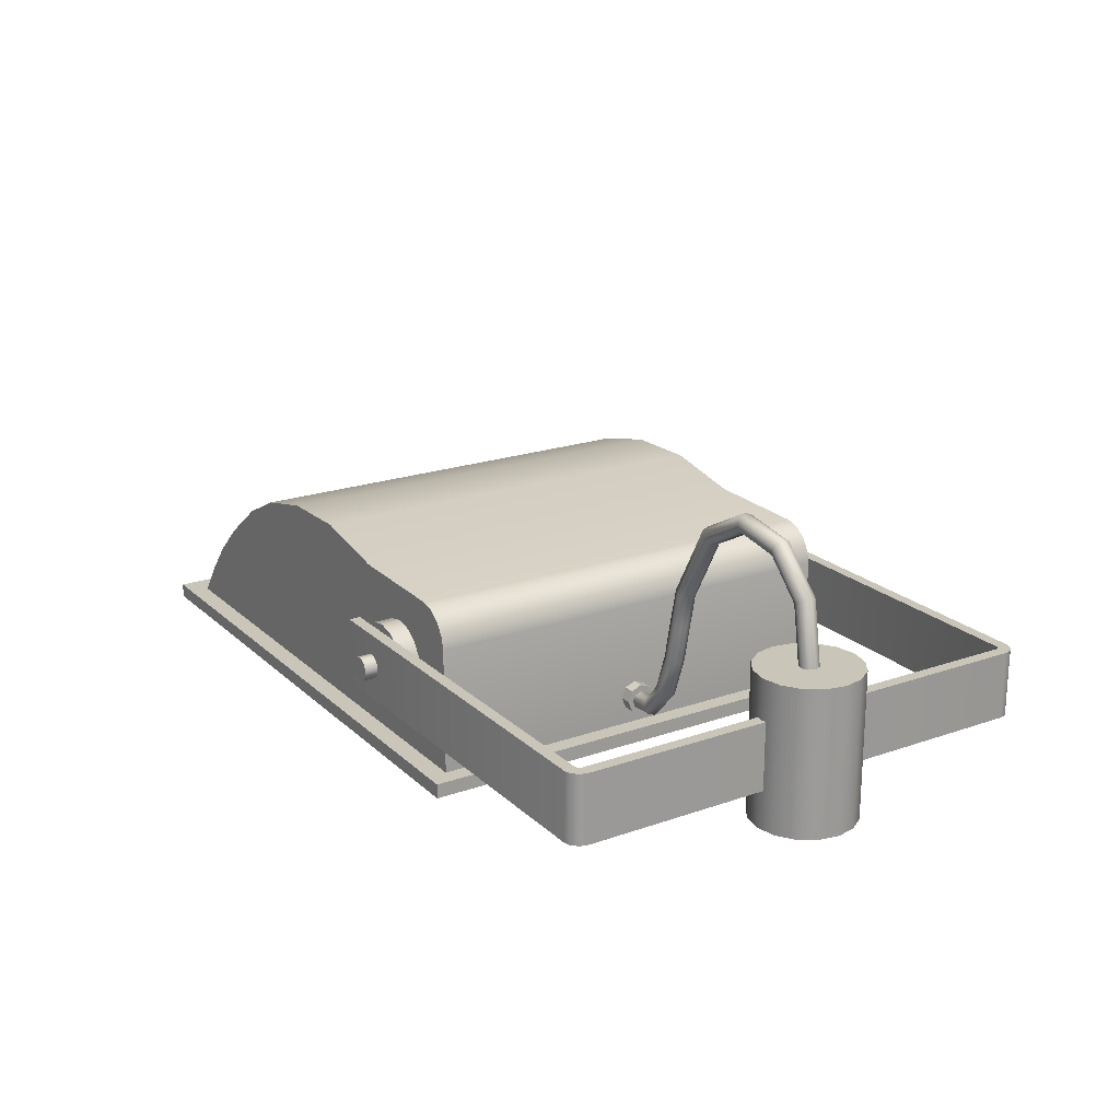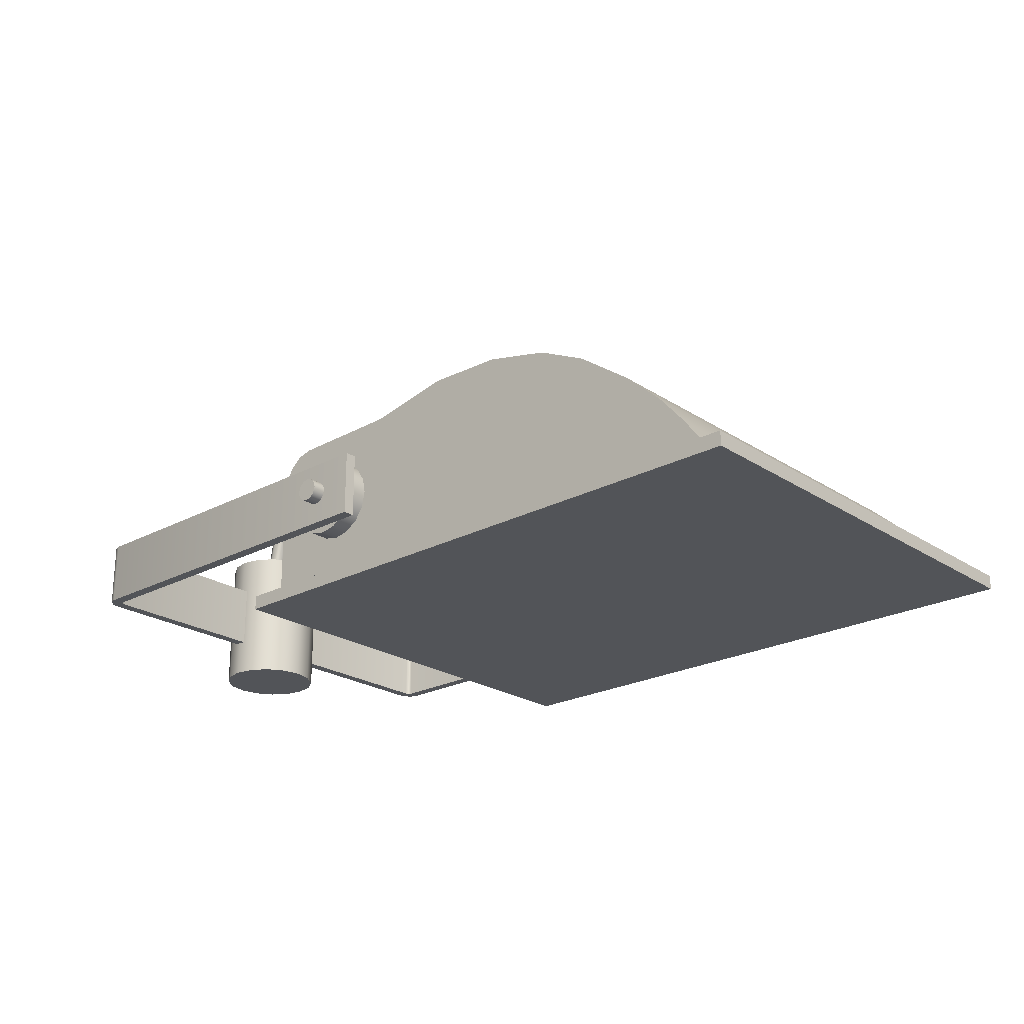
<metadata>
{"format":"obj","ext":"obj","renderer":"f3d","projection":"perspective","resolution":1024,"background":"white","views":[{"elev":20.6,"azim":57.6,"up":"+Z"},{"elev":-23.1,"azim":-137.9,"up":"+Z"}]}
</metadata>
<code>
o Mastrohr
v 0 -0.0425 -0.05055
v 0 -0.0425 0.06945
v -0.01626 -0.03927 -0.05055
v -0.01626 -0.03927 0.06945
v -0.03005 -0.03005 -0.05055
v -0.03005 -0.03005 0.06945
v -0.03927 -0.01626 -0.05055
v -0.03927 -0.01626 0.06945
v -0.0425 0 -0.05055
v -0.0425 0 0.06945
v -0.03927 0.01626 -0.05055
v -0.03927 0.01626 0.06945
v -0.03005 0.03005 -0.05055
v -0.03005 0.03005 0.06945
v -0.01626 0.03927 -0.05055
v -0.01626 0.03927 0.06945
v 0 0.0425 -0.05055
v 0 0.0425 0.06945
v 0.01626 0.03927 -0.05055
v 0.01626 0.03927 0.06945
v 0.03005 0.03005 -0.05055
v 0.03005 0.03005 0.06945
v 0.03927 0.01626 -0.05055
v 0.03927 0.01626 0.06945
v 0.0425 0 -0.05055
v 0.0425 0 0.06945
v 0.03927 -0.01626 -0.05055
v 0.03927 -0.01626 0.06945
v 0.03005 -0.03005 -0.05055
v 0.03005 -0.03005 0.06945
v 0.01626 -0.03927 -0.05055
v 0.01626 -0.03927 0.06945
f 2 3 1
f 4 5 3
f 6 7 5
f 8 9 7
f 10 11 9
f 12 13 11
f 14 15 13
f 16 17 15
f 18 19 17
f 20 21 19
f 22 23 21
f 24 25 23
f 26 27 25
f 28 29 27
f 22 14 6
f 30 31 29
f 32 1 31
f 23 27 31
f 2 4 3
f 4 6 5
f 6 8 7
f 8 10 9
f 10 12 11
f 12 14 13
f 14 16 15
f 16 18 17
f 18 20 19
f 20 22 21
f 22 24 23
f 24 26 25
f 26 28 27
f 28 30 29
f 6 4 2
f 2 32 6
f 32 30 6
f 30 28 22
f 28 26 22
f 26 24 22
f 22 20 14
f 20 18 14
f 18 16 14
f 14 12 10
f 10 8 14
f 8 6 14
f 6 30 22
f 30 32 31
f 32 2 1
f 31 1 3
f 3 5 7
f 7 9 11
f 11 13 15
f 15 17 19
f 19 21 23
f 23 25 27
f 27 29 31
f 31 3 15
f 3 7 15
f 7 11 15
f 15 19 31
f 19 23 31
o Kabeleingang
v -0.2127 -0.0125 -0.03875
v -0.2227 -0.0125 -0.03875
v -0.2127 -0.008839 -0.04759
v -0.2227 -0.008839 -0.04759
v -0.2127 0 -0.05125
v -0.2227 0 -0.05125
v -0.2127 0.008839 -0.04759
v -0.2227 0.008839 -0.04759
v -0.2127 0.0125 -0.03875
v -0.2227 0.0125 -0.03875
v -0.2127 0.008839 -0.02991
v -0.2227 0.008839 -0.02991
v -0.2127 0 -0.02625
v -0.2227 0 -0.02625
v -0.2127 -0.008839 -0.02991
v -0.2227 -0.008839 -0.02991
f 34 35 33
f 36 37 35
f 38 39 37
f 40 41 39
f 42 43 41
f 44 45 43
f 46 47 45
f 48 33 47
f 39 43 47
f 34 36 35
f 36 38 37
f 38 40 39
f 40 42 41
f 42 44 43
f 44 46 45
f 46 48 47
f 48 34 33
f 47 33 35
f 35 37 39
f 39 41 43
f 43 45 47
f 47 35 39
o Kabel.001
v -0.005244 0.005656 0.06802
v -0.007572 -1e-06 0.06827
v -0.005242 -0.005657 0.06802
v 0.000381 -0.008 0.0674
v 0.006004 -0.005656 0.06679
v 0.008333 1e-06 0.06653
v 0.006003 0.005657 0.06679
v 0.000379 0.008 0.0674
v -0.01296 0.005657 0.1147
v -0.01505 -1e-06 0.1137
v -0.01296 -0.005657 0.1147
v -0.007914 -0.008 0.1173
v -0.002867 -0.005656 0.1198
v -0.000777 1e-06 0.1209
v -0.002869 0.005658 0.1198
v -0.007916 0.008 0.1173
v -0.04083 0.005656 0.1433
v -0.04192 -1e-06 0.1413
v -0.04083 -0.005657 0.1433
v -0.03821 -0.008 0.1484
v -0.03559 -0.005656 0.1534
v -0.03451 1e-06 0.1555
v -0.03559 0.005658 0.1534
v -0.03821 0.008 0.1484
v -0.07884 0.005656 0.1497
v -0.07845 -1e-06 0.1474
v -0.07884 -0.005657 0.1497
v -0.07977 -0.008 0.1553
v -0.0807 -0.005656 0.1608
v -0.08109 1e-06 0.1631
v -0.0807 0.005657 0.1608
v -0.07977 0.008 0.1553
v -0.1179 0.005656 0.1285
v -0.1162 -1e-06 0.1268
v -0.1179 -0.005658 0.1285
v -0.1219 -0.008 0.1325
v -0.1258 -0.005656 0.1366
v -0.1275 1e-06 0.1382
v -0.1258 0.005657 0.1366
v -0.1218 0.008 0.1325
v -0.1484 0.005656 0.0728
v -0.1462 -1e-06 0.07197
v -0.1484 -0.005657 0.0728
v -0.1537 -0.008 0.07479
v -0.159 -0.005656 0.07677
v -0.1612 1e-06 0.0776
v -0.159 0.005657 0.07677
v -0.1537 0.008 0.07479
v -0.154 0.005656 0.04678
v -0.1517 -1e-06 0.04629
v -0.154 -0.005657 0.04678
v -0.1595 -0.008 0.04797
v -0.1651 -0.005656 0.04915
v -0.1674 1e-06 0.04964
v -0.1651 0.005657 0.04915
v -0.1595 0.008 0.04797
v -0.1612 0.005656 0.01275
v -0.159 -1e-06 0.01211
v -0.1612 -0.005657 0.01275
v -0.1667 -0.008 0.01429
v -0.1721 -0.005656 0.01582
v -0.1744 1e-06 0.01646
v -0.1721 0.005657 0.01582
v -0.1667 0.008 0.01429
v -0.1731 0.005656 -0.02033
v -0.1711 -1e-06 -0.02151
v -0.1731 -0.005658 -0.02033
v -0.178 -0.008 -0.01747
v -0.1828 -0.005656 -0.01461
v -0.1849 1e-06 -0.01343
v -0.1828 0.005657 -0.01461
v -0.178 0.008 -0.01747
v -0.1938 0.005656 -0.0436
v -0.1928 -1e-06 -0.0457
v -0.1938 -0.005658 -0.0436
v -0.1963 -0.008 -0.03851
v -0.1988 -0.005656 -0.03343
v -0.1998 1e-06 -0.03133
v -0.1988 0.005657 -0.03343
v -0.1963 0.008 -0.03852
v -0.2264 0.005656 -0.04545
v -0.2271 -1e-06 -0.04767
v -0.2264 -0.005657 -0.04544
v -0.2246 -0.008 -0.04007
v -0.2229 -0.005656 -0.03469
v -0.2222 1e-06 -0.03246
v -0.2229 0.005657 -0.03469
v -0.2246 0.008 -0.04007
f 57 56 49
f 58 49 50
f 51 58 50
f 52 59 51
f 53 60 52
f 54 61 53
f 63 54 55
f 64 55 56
f 65 64 57
f 66 57 58
f 59 66 58
f 60 67 59
f 61 68 60
f 62 69 61
f 71 62 63
f 72 63 64
f 73 72 65
f 74 65 66
f 67 74 66
f 68 75 67
f 69 76 68
f 70 77 69
f 79 70 71
f 80 71 72
f 73 88 80
f 74 81 73
f 83 74 75
f 84 75 76
f 85 76 77
f 86 77 78
f 79 86 78
f 80 87 79
f 81 96 88
f 82 89 81
f 91 82 83
f 92 83 84
f 93 84 85
f 94 85 86
f 87 94 86
f 88 95 87
f 89 104 96
f 90 97 89
f 99 90 91
f 100 91 92
f 101 92 93
f 102 93 94
f 95 102 94
f 96 103 95
f 97 112 104
f 98 105 97
f 107 98 99
f 108 99 100
f 109 100 101
f 110 101 102
f 103 110 102
f 104 111 103
f 105 120 112
f 106 113 105
f 115 106 107
f 116 107 108
f 117 108 109
f 118 109 110
f 111 118 110
f 112 119 111
f 113 128 120
f 114 121 113
f 123 114 115
f 124 115 116
f 125 116 117
f 126 117 118
f 119 126 118
f 120 127 119
f 129 128 121
f 130 121 122
f 123 130 122
f 124 131 123
f 125 132 124
f 126 133 125
f 135 126 127
f 136 127 128
f 57 64 56
f 58 57 49
f 51 59 58
f 52 60 59
f 53 61 60
f 54 62 61
f 63 62 54
f 64 63 55
f 65 72 64
f 66 65 57
f 59 67 66
f 60 68 67
f 61 69 68
f 62 70 69
f 71 70 62
f 72 71 63
f 73 80 72
f 74 73 65
f 67 75 74
f 68 76 75
f 69 77 76
f 70 78 77
f 79 78 70
f 80 79 71
f 73 81 88
f 74 82 81
f 83 82 74
f 84 83 75
f 85 84 76
f 86 85 77
f 79 87 86
f 80 88 87
f 81 89 96
f 82 90 89
f 91 90 82
f 92 91 83
f 93 92 84
f 94 93 85
f 87 95 94
f 88 96 95
f 89 97 104
f 90 98 97
f 99 98 90
f 100 99 91
f 101 100 92
f 102 101 93
f 95 103 102
f 96 104 103
f 97 105 112
f 98 106 105
f 107 106 98
f 108 107 99
f 109 108 100
f 110 109 101
f 103 111 110
f 104 112 111
f 105 113 120
f 106 114 113
f 115 114 106
f 116 115 107
f 117 116 108
f 118 117 109
f 111 119 118
f 112 120 119
f 113 121 128
f 114 122 121
f 123 122 114
f 124 123 115
f 125 124 116
f 126 125 117
f 119 127 126
f 120 128 127
f 129 136 128
f 130 129 121
f 123 131 130
f 124 132 131
f 125 133 132
f 126 134 133
f 135 134 126
f 136 135 127
o Halterung
v -0.331 -0.2063 -0.01881
v -0.331 -0.1967 -0.01881
v -0.331 -0.1967 0.03661
v -0.331 -0.2063 0.03661
v 0.004552 -0.03939 -0.01881
v -0.005088 -0.03939 -0.01881
v -0.005088 -0.03939 0.03661
v 0.004552 -0.03939 0.03661
v 0.004552 -0.03939 -0.01881
v -0.005088 -0.03939 -0.01881
v -0.005088 -0.03939 0.03661
v 0.004552 -0.03939 0.03661
v 0.004552 -0.1937 -0.01881
v -0.005088 -0.1925 -0.01881
v -0.005088 -0.1925 0.03661
v 0.004552 -0.1937 0.03661
v 0.002979 -0.1998 -0.01881
v -0.005751 -0.1951 -0.01881
v -0.005751 -0.1951 0.03661
v 0.002979 -0.1998 0.03661
v -0.001473 -0.2046 -0.01881
v -0.006791 -0.1962 -0.01881
v -0.006791 -0.1962 0.03661
v -0.001473 -0.2046 0.03661
v -0.006951 -0.2063 -0.01881
v -0.008416 -0.1967 -0.01881
v -0.008416 -0.1967 0.03661
v -0.006951 -0.2063 0.03661
v -0.331 -0.2063 -0.01881
v -0.331 -0.1967 -0.01881
v -0.331 -0.1967 0.03661
v -0.331 -0.2063 0.03661
v -0.331 0.2063 -0.01881
v -0.331 0.1967 -0.01881
v -0.331 0.1967 0.03661
v -0.331 0.2063 0.03661
v 0.004552 0.03939 -0.01881
v -0.005088 0.03939 -0.01881
v -0.005088 0.03939 0.03661
v 0.004552 0.03939 0.03661
v 0.004552 0.03939 -0.01881
v -0.005088 0.03939 -0.01881
v -0.005088 0.03939 0.03661
v 0.004552 0.03939 0.03661
v 0.004552 0.1937 -0.01881
v -0.005088 0.1925 -0.01881
v -0.005088 0.1925 0.03661
v 0.004552 0.1937 0.03661
v 0.002979 0.1998 -0.01881
v -0.005751 0.1951 -0.01881
v -0.005751 0.1951 0.03661
v 0.002979 0.1998 0.03661
v -0.001473 0.2046 -0.01881
v -0.006791 0.1962 -0.01881
v -0.006791 0.1962 0.03661
v -0.001473 0.2046 0.03661
v -0.006951 0.2063 -0.01881
v -0.008416 0.1967 -0.01881
v -0.008416 0.1967 0.03661
v -0.006951 0.2063 0.03661
v -0.331 0.2063 -0.01881
v -0.331 0.1967 -0.01881
v -0.331 0.1967 0.03661
v -0.331 0.2063 0.03661
f 140 138 137
f 140 139 138
f 143 142 141
f 143 141 144
f 148 149 145
f 145 150 146
f 146 151 147
f 148 151 152
f 152 153 149
f 149 154 150
f 150 155 151
f 152 155 156
f 156 157 153
f 153 158 154
f 154 159 155
f 156 159 160
f 160 161 157
f 158 161 162
f 158 163 159
f 159 164 160
f 164 165 161
f 162 165 166
f 162 167 163
f 163 168 164
f 172 169 170
f 172 170 171
f 175 173 174
f 175 176 173
f 181 180 177
f 182 177 178
f 183 178 179
f 180 183 179
f 185 184 181
f 186 181 182
f 187 182 183
f 184 187 183
f 189 188 185
f 190 185 186
f 191 186 187
f 188 191 187
f 193 192 189
f 190 193 189
f 195 190 191
f 196 191 192
f 197 196 193
f 194 197 193
f 199 194 195
f 200 195 196
f 148 152 149
f 145 149 150
f 146 150 151
f 148 147 151
f 152 156 153
f 149 153 154
f 150 154 155
f 152 151 155
f 156 160 157
f 153 157 158
f 154 158 159
f 156 155 159
f 160 164 161
f 158 157 161
f 158 162 163
f 159 163 164
f 164 168 165
f 162 161 165
f 162 166 167
f 163 167 168
f 181 184 180
f 182 181 177
f 183 182 178
f 180 184 183
f 185 188 184
f 186 185 181
f 187 186 182
f 184 188 187
f 189 192 188
f 190 189 185
f 191 190 186
f 188 192 191
f 193 196 192
f 190 194 193
f 195 194 190
f 196 195 191
f 197 200 196
f 194 198 197
f 199 198 194
f 200 199 195
o Halteringe
v -0.2933 -0.2173 0.009379
v -0.2933 -0.2173 0.01929
v -0.2933 -0.1965 0.01929
v -0.2933 -0.1965 0.04325
v -0.2933 -0.1778 0.04325
v -0.2971 -0.2173 0.01853
v -0.2971 -0.1965 0.01853
v -0.3063 -0.1965 0.04067
v -0.3063 -0.1778 0.04067
v -0.3003 -0.2173 0.01638
v -0.3003 -0.1965 0.01638
v -0.3173 -0.1965 0.03333
v -0.3173 -0.1778 0.03333
v -0.3025 -0.2173 0.01317
v -0.3025 -0.1965 0.01317
v -0.3246 -0.1965 0.02234
v -0.3246 -0.1778 0.02234
v -0.3032 -0.2173 0.009379
v -0.3032 -0.1965 0.009379
v -0.3272 -0.1965 0.009379
v -0.3272 -0.1778 0.009379
v -0.3025 -0.2173 0.005588
v -0.3025 -0.1965 0.005588
v -0.3246 -0.1965 -0.003581
v -0.3246 -0.1778 -0.003581
v -0.3003 -0.2173 0.002374
v -0.3003 -0.1965 0.002374
v -0.3173 -0.1965 -0.01457
v -0.3173 -0.1778 -0.01457
v -0.2971 -0.2173 0.000226
v -0.2971 -0.1965 0.000226
v -0.3063 -0.1965 -0.02191
v -0.3063 -0.1778 -0.02191
v -0.2933 -0.2173 -0.000528
v -0.2933 -0.1965 -0.000528
v -0.2933 -0.1965 -0.02449
v -0.2933 -0.1778 -0.02449
v -0.2895 -0.2173 0.000226
v -0.2895 -0.1965 0.000226
v -0.2804 -0.1965 -0.02191
v -0.2804 -0.1778 -0.02191
v -0.2863 -0.2173 0.002374
v -0.2863 -0.1965 0.002374
v -0.2694 -0.1965 -0.01457
v -0.2694 -0.1778 -0.01457
v -0.2842 -0.2173 0.005588
v -0.2842 -0.1965 0.005588
v -0.262 -0.1965 -0.003581
v -0.262 -0.1778 -0.003581
v -0.2834 -0.2173 0.009379
v -0.2834 -0.1965 0.009379
v -0.2595 -0.1965 0.009379
v -0.2595 -0.1778 0.009379
v -0.2842 -0.2173 0.01317
v -0.2842 -0.1965 0.01317
v -0.262 -0.1965 0.02234
v -0.262 -0.1778 0.02234
v -0.2863 -0.2173 0.01638
v -0.2863 -0.1965 0.01638
v -0.2694 -0.1965 0.03333
v -0.2694 -0.1778 0.03333
v -0.2895 -0.2173 0.01853
v -0.2895 -0.1965 0.01853
v -0.2804 -0.1965 0.04067
v -0.2804 -0.1778 0.04067
v -0.2933 0.2173 0.009379
v -0.2933 0.2173 0.01929
v -0.2933 0.1965 0.01929
v -0.2933 0.1965 0.04325
v -0.2933 0.1778 0.04325
v -0.2971 0.2173 0.01853
v -0.2971 0.1965 0.01853
v -0.3063 0.1965 0.04067
v -0.3063 0.1778 0.04067
v -0.3003 0.2173 0.01638
v -0.3003 0.1965 0.01638
v -0.3173 0.1965 0.03333
v -0.3173 0.1778 0.03333
v -0.3025 0.2173 0.01317
v -0.3025 0.1965 0.01317
v -0.3246 0.1965 0.02234
v -0.3246 0.1778 0.02234
v -0.3032 0.2173 0.009379
v -0.3032 0.1965 0.009379
v -0.3272 0.1965 0.009379
v -0.3272 0.1778 0.009379
v -0.3025 0.2173 0.005588
v -0.3025 0.1965 0.005588
v -0.3246 0.1965 -0.003581
v -0.3246 0.1778 -0.003581
v -0.3003 0.2173 0.002374
v -0.3003 0.1965 0.002374
v -0.3173 0.1965 -0.01457
v -0.3173 0.1778 -0.01457
v -0.2971 0.2173 0.000226
v -0.2971 0.1965 0.000226
v -0.3063 0.1965 -0.02191
v -0.3063 0.1778 -0.02191
v -0.2933 0.2173 -0.000528
v -0.2933 0.1965 -0.000528
v -0.2933 0.1965 -0.02449
v -0.2933 0.1778 -0.02449
v -0.2895 0.2173 0.000226
v -0.2895 0.1965 0.000226
v -0.2804 0.1965 -0.02191
v -0.2804 0.1778 -0.02191
v -0.2863 0.2173 0.002374
v -0.2863 0.1965 0.002374
v -0.2694 0.1965 -0.01457
v -0.2694 0.1778 -0.01457
v -0.2842 0.2173 0.005588
v -0.2842 0.1965 0.005588
v -0.262 0.1965 -0.003581
v -0.262 0.1778 -0.003581
v -0.2834 0.2173 0.009379
v -0.2834 0.1965 0.009379
v -0.2595 0.1965 0.009379
v -0.2595 0.1778 0.009379
v -0.2842 0.2173 0.01317
v -0.2842 0.1965 0.01317
v -0.262 0.1965 0.02234
v -0.262 0.1778 0.02234
v -0.2863 0.2173 0.01638
v -0.2863 0.1965 0.01638
v -0.2694 0.1965 0.03333
v -0.2694 0.1778 0.03333
v -0.2895 0.2173 0.01853
v -0.2895 0.1965 0.01853
v -0.2804 0.1965 0.04067
v -0.2804 0.1778 0.04067
f 203 206 202
f 207 210 206
f 211 214 210
f 215 218 214
f 219 222 218
f 223 226 222
f 227 230 226
f 231 234 230
f 235 238 234
f 239 242 238
f 243 246 242
f 247 250 246
f 251 254 250
f 255 258 254
f 259 262 258
f 263 202 262
f 271 268 267
f 275 272 271
f 279 276 275
f 283 280 279
f 287 284 283
f 291 288 287
f 295 292 291
f 299 296 295
f 303 300 299
f 307 304 303
f 311 308 307
f 315 312 311
f 319 316 315
f 323 320 319
f 327 324 323
f 267 328 327
f 202 206 201
f 206 210 201
f 210 214 201
f 214 218 201
f 218 222 201
f 222 226 201
f 226 230 201
f 230 234 201
f 234 238 201
f 238 242 201
f 242 246 201
f 246 250 201
f 250 254 201
f 254 258 201
f 258 262 201
f 262 202 201
f 203 207 206
f 207 211 210
f 211 215 214
f 215 219 218
f 219 223 222
f 223 227 226
f 227 231 230
f 231 235 234
f 235 239 238
f 239 243 242
f 243 247 246
f 247 251 250
f 251 255 254
f 255 259 258
f 259 263 262
f 263 203 202
f 266 271 267
f 266 275 271
f 266 279 275
f 266 283 279
f 266 287 283
f 266 291 287
f 266 295 291
f 266 299 295
f 266 303 299
f 266 307 303
f 266 311 307
f 266 315 311
f 266 319 315
f 266 323 319
f 266 327 323
f 266 267 327
f 271 272 268
f 275 276 272
f 279 280 276
f 283 284 280
f 287 288 284
f 291 292 288
f 295 296 292
f 299 300 296
f 303 304 300
f 307 308 304
f 311 312 308
f 315 316 312
f 319 320 316
f 323 324 320
f 327 328 324
f 267 268 328
f 203 208 207
f 207 212 211
f 211 216 215
f 215 220 219
f 219 224 223
f 223 228 227
f 227 232 231
f 231 236 235
f 235 240 239
f 239 244 243
f 243 248 247
f 247 252 251
f 251 256 255
f 255 260 259
f 259 264 263
f 263 204 203
f 205 208 204
f 209 212 208
f 213 216 212
f 217 220 216
f 221 224 220
f 225 228 224
f 229 232 228
f 233 236 232
f 237 240 236
f 241 244 240
f 245 248 244
f 249 252 248
f 253 256 252
f 257 260 256
f 261 264 260
f 265 204 264
f 268 273 269
f 272 277 273
f 276 281 277
f 280 285 281
f 284 289 285
f 288 293 289
f 292 297 293
f 296 301 297
f 300 305 301
f 304 309 305
f 308 313 309
f 312 317 313
f 316 321 317
f 320 325 321
f 324 329 325
f 328 269 329
f 273 270 269
f 277 274 273
f 281 278 277
f 285 282 281
f 289 286 285
f 293 290 289
f 297 294 293
f 301 298 297
f 305 302 301
f 309 306 305
f 313 310 309
f 317 314 313
f 321 318 317
f 325 322 321
f 329 326 325
f 269 330 329
f 203 204 208
f 207 208 212
f 211 212 216
f 215 216 220
f 219 220 224
f 223 224 228
f 227 228 232
f 231 232 236
f 235 236 240
f 239 240 244
f 243 244 248
f 247 248 252
f 251 252 256
f 255 256 260
f 259 260 264
f 263 264 204
f 205 209 208
f 209 213 212
f 213 217 216
f 217 221 220
f 221 225 224
f 225 229 228
f 229 233 232
f 233 237 236
f 237 241 240
f 241 245 244
f 245 249 248
f 249 253 252
f 253 257 256
f 257 261 260
f 261 265 264
f 265 205 204
f 268 272 273
f 272 276 277
f 276 280 281
f 280 284 285
f 284 288 289
f 288 292 293
f 292 296 297
f 296 300 301
f 300 304 305
f 304 308 309
f 308 312 313
f 312 316 317
f 316 320 321
f 320 324 325
f 324 328 329
f 328 268 269
f 273 274 270
f 277 278 274
f 281 282 278
f 285 286 282
f 289 290 286
f 293 294 290
f 297 298 294
f 301 302 298
f 305 306 302
f 309 310 306
f 313 314 310
f 317 318 314
f 321 322 318
f 325 326 322
f 329 330 326
f 269 270 330
o Gehaeuse
v -0.2222 0.1803 -0.06247
v -0.2222 0.1803 0.04228
v -0.2242 0.1803 0.05227
v -0.2301 0.1803 0.06205
v -0.2393 0.1803 0.06957
v -0.2513 0.1803 0.07274
v -0.3444 0.1803 0.0744
v -0.4137 0.1803 0.08801
v -0.4782 0.1803 0.08626
v -0.5337 0.1803 0.07308
v -0.5761 0.1803 0.05237
v -0.6205 0.1803 0.02002
v -0.6511 0.1803 -0.007784
v -0.6739 0.1803 -0.03422
v -0.6949 0.1803 -0.06247
v -0.2222 -0.1803 -0.06247
v -0.2222 -0.1803 0.04228
v -0.2242 -0.1803 0.05227
v -0.2301 -0.1803 0.06205
v -0.2393 -0.1803 0.06957
v -0.2513 -0.1803 0.07274
v -0.3444 -0.1803 0.0744
v -0.4137 -0.1803 0.08801
v -0.4782 -0.1803 0.08626
v -0.5337 -0.1803 0.07308
v -0.5761 -0.1803 0.05237
v -0.6205 -0.1803 0.02002
v -0.6511 -0.1803 -0.007784
v -0.6739 -0.1803 -0.03422
v -0.6949 -0.1803 -0.06247
v -0.3571 0.151 -0.07453
v -0.718 -0.1964 -0.06247
v -0.2076 -0.1964 -0.06247
v -0.6837 -0.151 -0.07453
v -0.3571 -0.151 -0.07453
v -0.718 0.1964 -0.06247
v -0.6837 0.151 -0.07453
v -0.2076 0.1964 -0.06247
v -0.718 -0.1964 -0.07453
v -0.2076 -0.1964 -0.07453
v -0.2076 0.1964 -0.07453
v -0.718 0.1964 -0.07453
v -0.3814 -0.1294 -0.05624
v -0.6594 0.1294 -0.05624
v -0.6594 -0.1294 -0.05624
v -0.3814 0.1294 -0.05624
f 344 331 345
f 332 331 337
f 331 341 339
f 343 342 331
f 342 341 331
f 333 332 336
f 336 332 337
f 333 336 334
f 335 334 336
f 331 338 337
f 339 341 340
f 339 338 331
f 343 331 344
f 359 360 346
f 347 352 346
f 346 354 356
f 358 346 357
f 357 346 356
f 348 351 347
f 351 352 347
f 348 349 351
f 350 351 349
f 346 352 353
f 354 355 356
f 354 346 353
f 358 359 346
f 338 352 337
f 339 353 338
f 332 346 331
f 339 355 354
f 332 348 347
f 340 356 355
f 334 348 333
f 342 356 341
f 335 349 334
f 343 357 342
f 336 350 335
f 344 358 343
f 337 351 336
f 345 359 344
f 362 370 363
f 360 363 346
f 366 369 362
f 368 366 345
f 360 366 362
f 368 372 366
f 331 368 345
f 363 371 368
f 346 368 331
f 365 376 361
f 365 369 364
f 361 372 371
f 361 370 365
f 367 369 372
f 364 374 375
f 367 376 374
f 364 373 365
f 338 353 352
f 339 354 353
f 332 347 346
f 339 340 355
f 332 333 348
f 340 341 356
f 334 349 348
f 342 357 356
f 335 350 349
f 343 358 357
f 336 351 350
f 344 359 358
f 337 352 351
f 345 360 359
f 362 369 370
f 360 362 363
f 366 372 369
f 360 345 366
f 368 371 372
f 363 370 371
f 346 363 368
f 365 373 376
f 365 370 369
f 361 367 372
f 361 371 370
f 367 364 369
f 364 367 374
f 367 361 376
f 364 375 373
f 376 373 374
f 373 375 374
f 365 367 361
f 365 364 367

</code>
